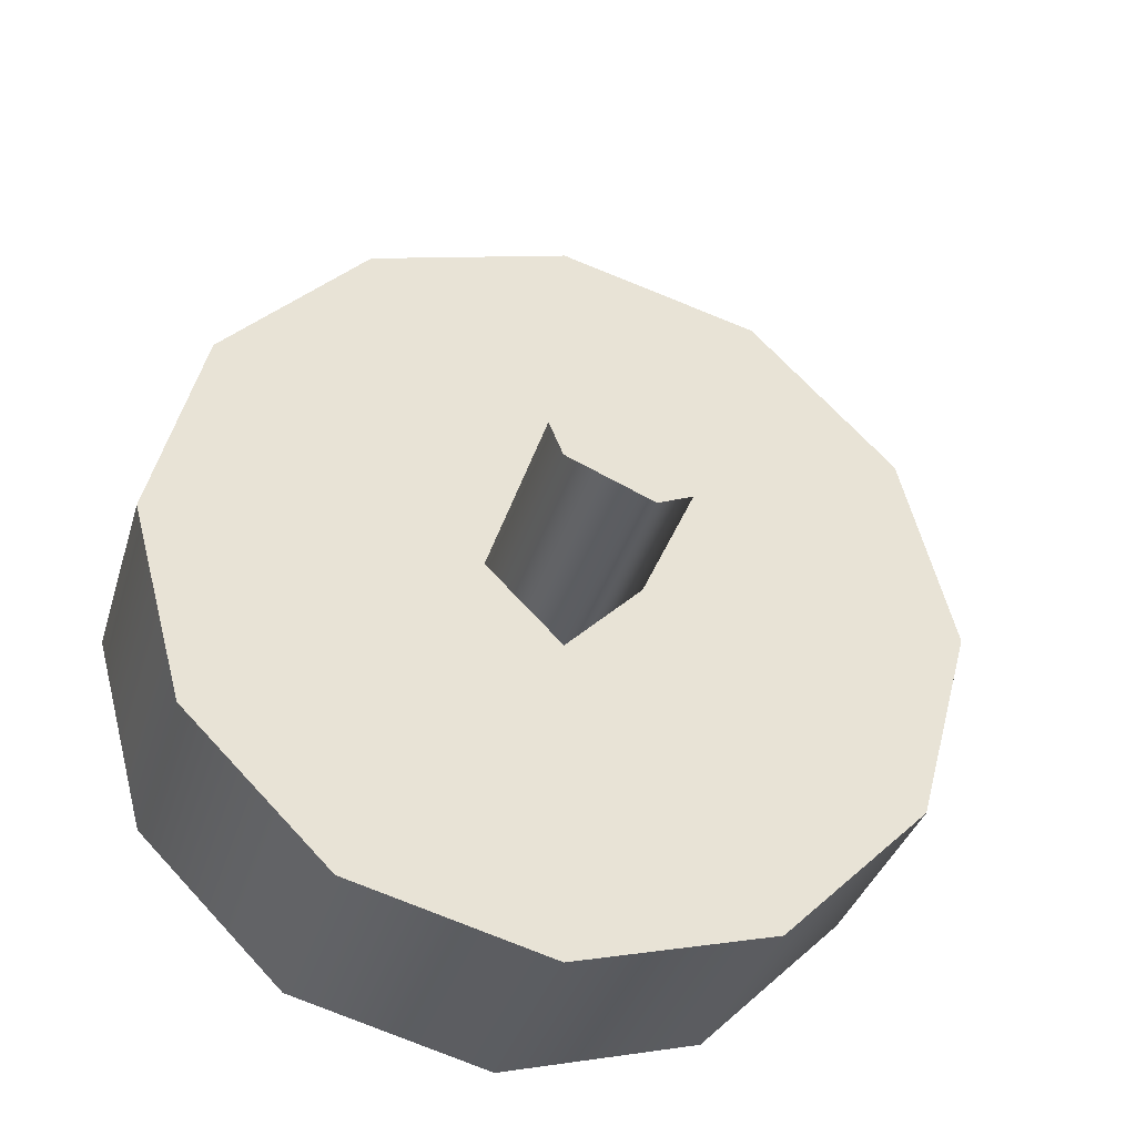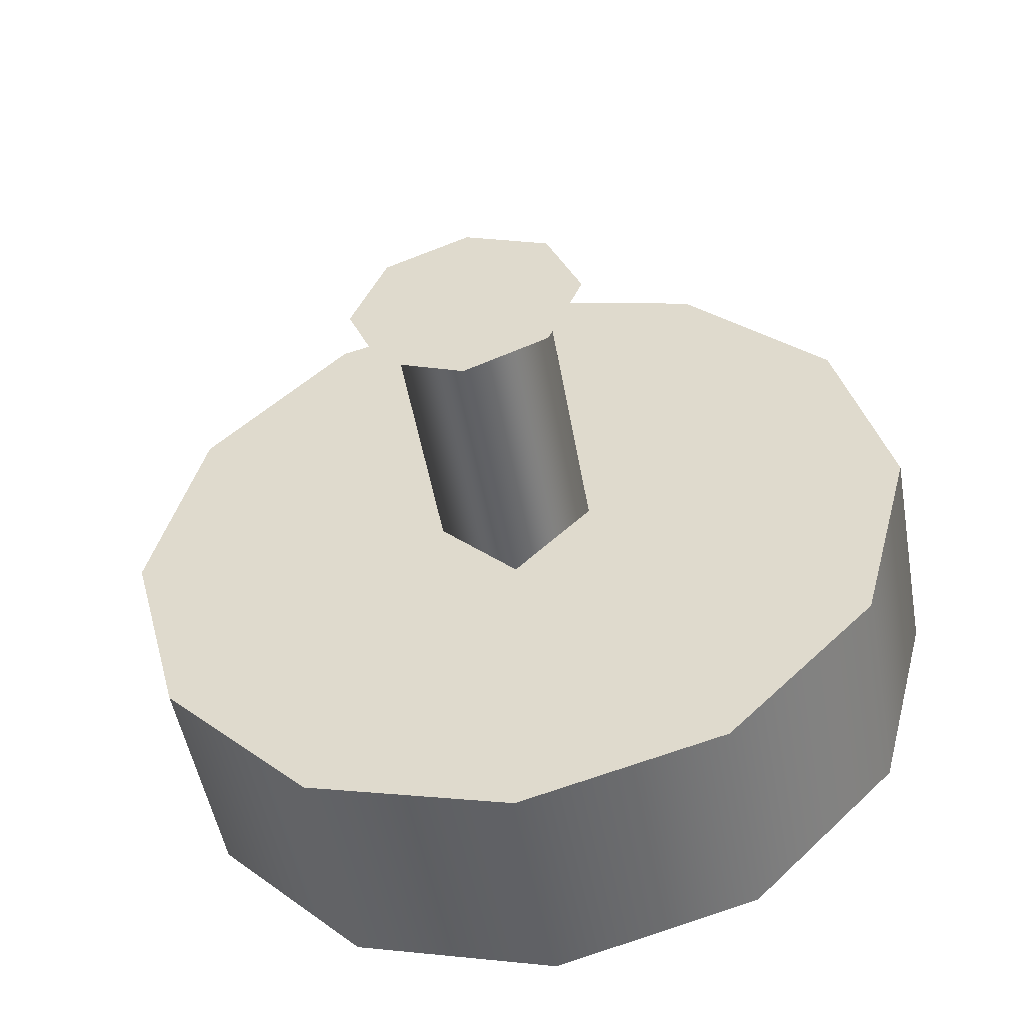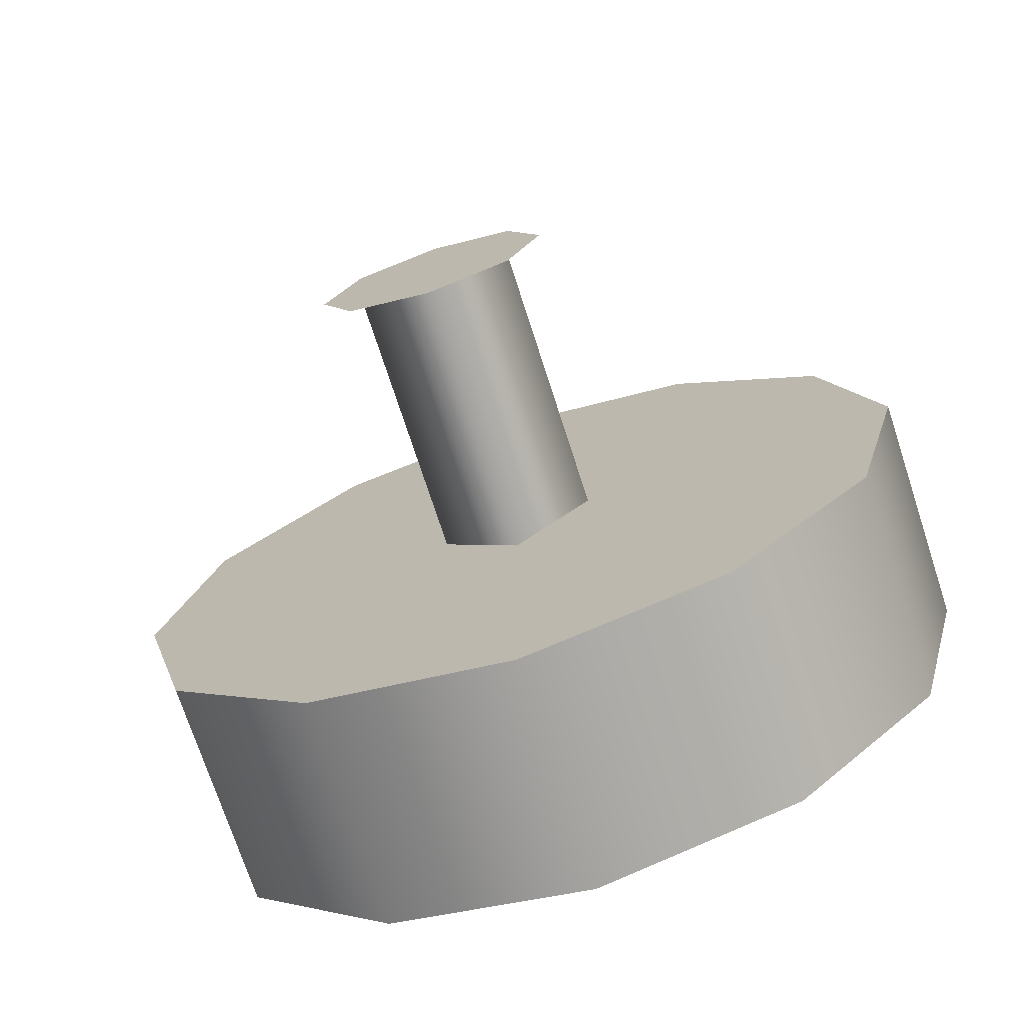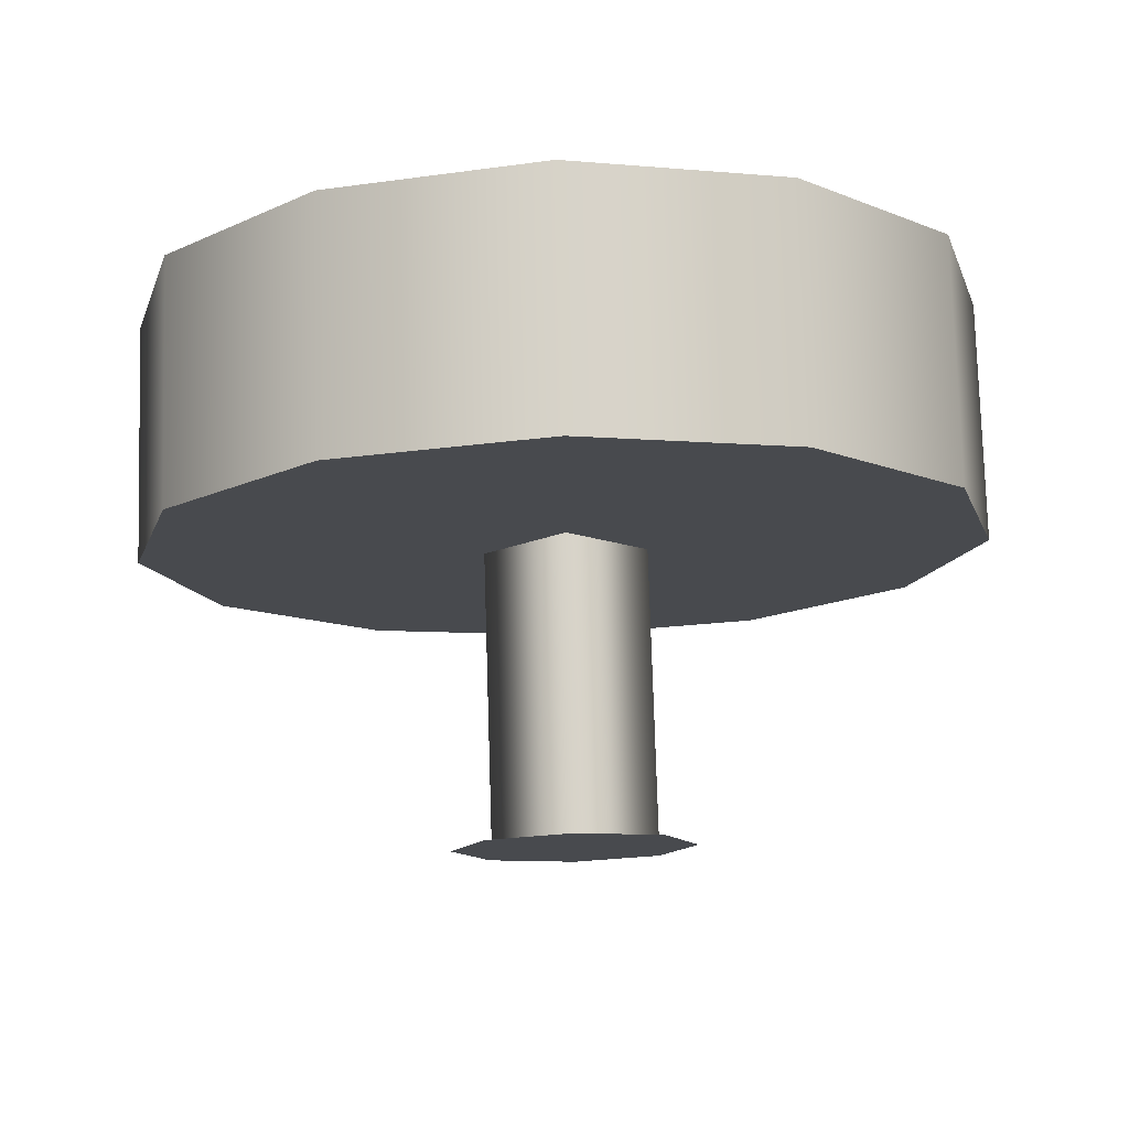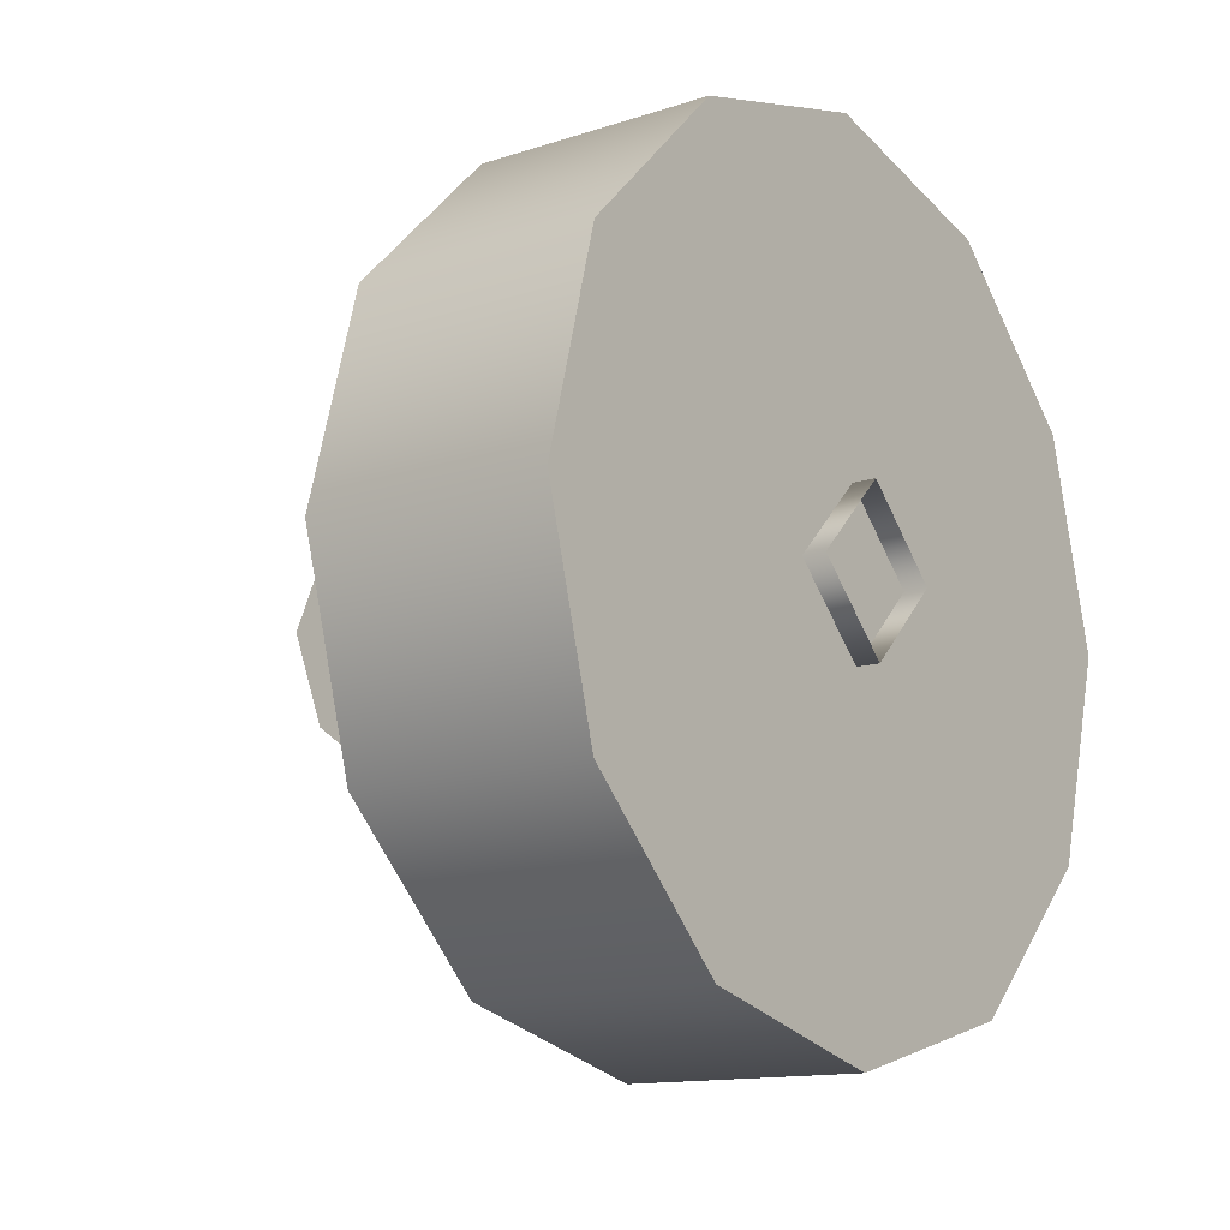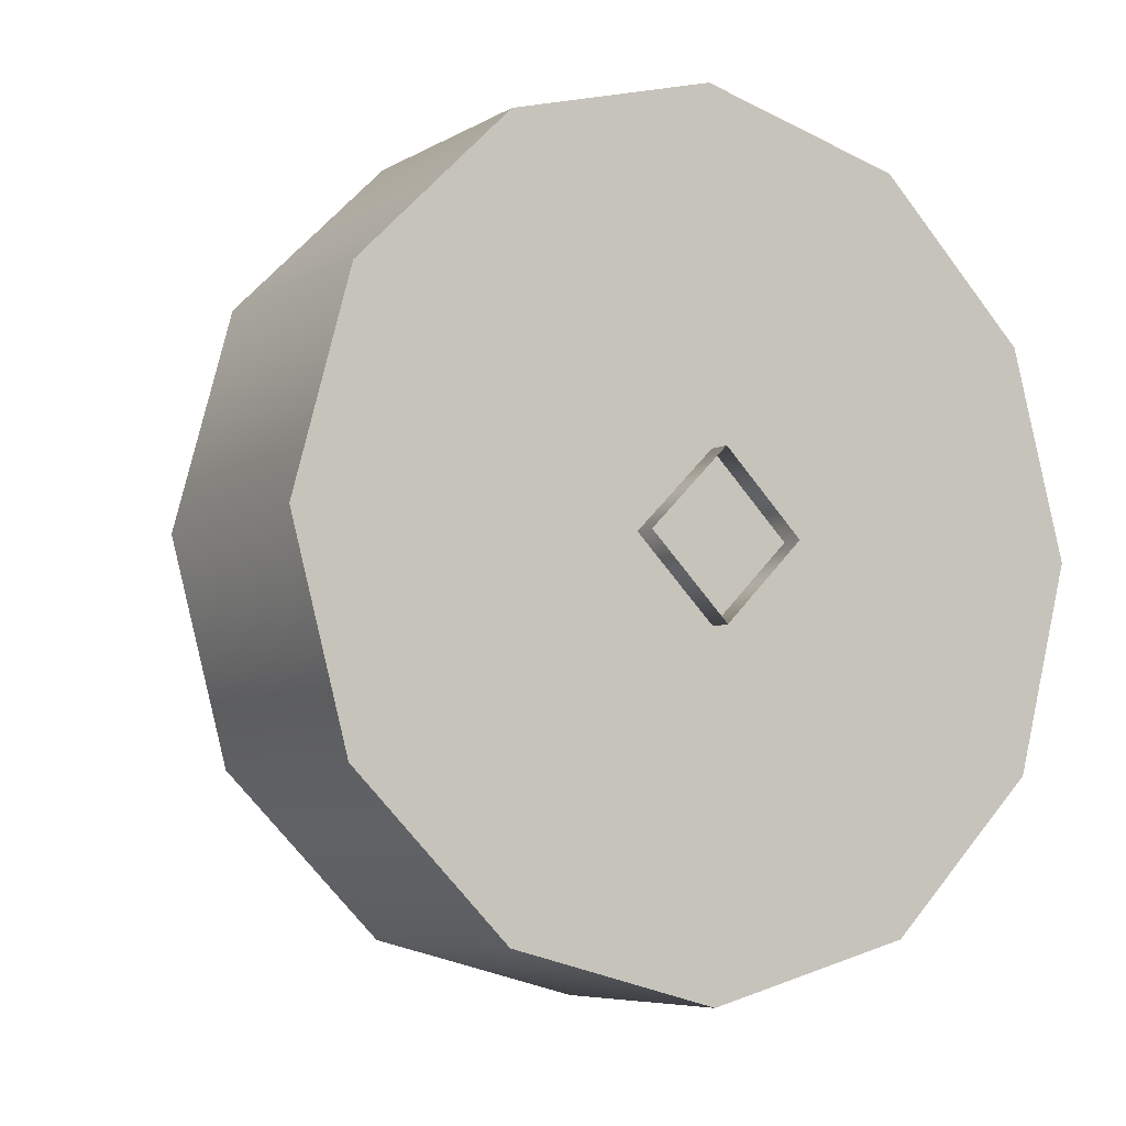
<metadata>
{"format":"obj","ext":"obj","renderer":"f3d","projection":"perspective","resolution":1024,"background":"white","views":[{"elev":-35.3,"azim":-106.0,"up":"+Y"},{"elev":-50.5,"azim":-79.8,"up":"+Z"},{"elev":-72.9,"azim":-71.9,"up":"+Z"},{"elev":77.1,"azim":-91.6,"up":"+Z"},{"elev":-13.0,"azim":37.2,"up":"+Z"},{"elev":-6.4,"azim":58.4,"up":"+Y"}]}
</metadata>
<code>
v -1.268 0.8832 0.6871
v -1.037 0.8832 0.6871
v -1.268 0.9365 0.488
v -1.037 0.9365 0.488
v -1.268 0.7375 0.8327
v -1.037 0.7375 0.8327
v -1.268 0.5384 0.8861
v -1.037 0.5384 0.8861
v -1.268 0.3394 0.8327
v -1.037 0.3394 0.8327
v -1.268 0.1937 0.6871
v -1.037 0.1937 0.6871
v -1.268 0.1404 0.488
v -1.037 0.1404 0.488
v -1.268 0.8832 0.289
v -1.037 0.8832 0.289
v -1.268 0.7375 0.1433
v -1.037 0.7375 0.1433
v -1.268 0.5384 0.08999
v -1.037 0.5384 0.08999
v -1.268 0.3394 0.1433
v -1.037 0.3394 0.1433
v -1.268 0.1937 0.289
v -1.037 0.1937 0.289
v -1.037 0.1937 0.289
v -1.037 0.3394 0.1433
v -1.037 0.7375 0.1433
v -1.037 0.5384 0.08999
v -1.037 0.9365 0.488
v -1.037 0.8832 0.289
v -1.037 0.8832 0.6871
v -1.037 0.7375 0.8327
v -1.037 0.5384 0.8861
v -1.037 0.3394 0.8327
v -1.037 0.1404 0.488
v -1.037 0.1937 0.6871
v -1.268 0.1404 0.488
v -1.268 0.1937 0.6871
v -1.268 0.1937 0.289
v -1.268 0.5384 0.08999
v -1.268 0.3394 0.8327
v -1.268 0.5384 0.8861
v -1.268 0.8832 0.6871
v -1.268 0.7375 0.8327
v -1.268 0.9365 0.488
v -1.268 0.8832 0.289
v -1.268 0.7375 0.1433
v -1.268 0.3394 0.1433
v -1.546 0.6164 0.4081
v -1.546 0.5364 0.3749
v -1.546 0.4233 0.488
v -1.546 0.4565 0.4081
v -1.546 0.5364 0.6011
v -1.546 0.4565 0.568
v -1.546 0.6495 0.488
v -1.546 0.6164 0.568
v -1.015 0.614 0.4878
v -1.543 0.6122 0.4878
v -1.543 0.5358 0.5642
v -1.015 0.5376 0.5642
v -1.015 0.4612 0.4878
v -1.543 0.4594 0.4878
v -1.543 0.5358 0.4114
v -1.015 0.5376 0.4114
v -1.015 0.5376 0.4114
v -1.543 0.5358 0.4114
v -1.268 0.9365 0.488
v -1.037 0.9365 0.488
v -1.268 0.5384 0.8861
v -1.037 0.5384 0.8861
v -1.268 0.1404 0.488
v -1.037 0.1404 0.488
v -1.268 0.5384 0.08999
v -1.037 0.5384 0.08999
v -1.543 0.5358 0.5642
v -1.015 0.5376 0.5642
v -1.015 0.4612 0.4878
v -1.543 0.4594 0.4878
g group_66638024_140627863732192
f 1 2 3
f 3 2 4
f 5 6 1
f 1 6 2
f 7 8 5
f 5 8 6
f 9 10 69
f 69 10 70
f 11 12 9
f 9 12 10
f 13 14 11
f 11 14 12
f 15 67 16
f 16 67 68
f 17 15 18
f 18 15 16
f 19 17 20
f 20 17 18
f 21 73 22
f 22 73 74
f 23 21 24
f 24 21 22
f 71 23 72
f 72 23 24
f 25 26 27
f 27 26 28
f 29 25 30
f 25 27 30
f 29 31 25
f 25 31 32
f 32 33 25
f 25 33 34
f 25 34 35
f 35 34 36
f 37 38 39
f 39 38 40
f 41 42 38
f 38 42 43
f 42 44 43
f 45 46 43
f 43 46 40
f 46 47 40
f 38 43 40
f 39 40 48
f 49 50 51
f 51 50 52
f 49 51 53
f 53 51 54
f 49 53 55
f 55 53 56
f 57 58 59
f 59 60 57
f 61 62 63
f 63 64 61
f 65 66 58
f 58 57 65
f 76 75 62
f 78 77 76

</code>
